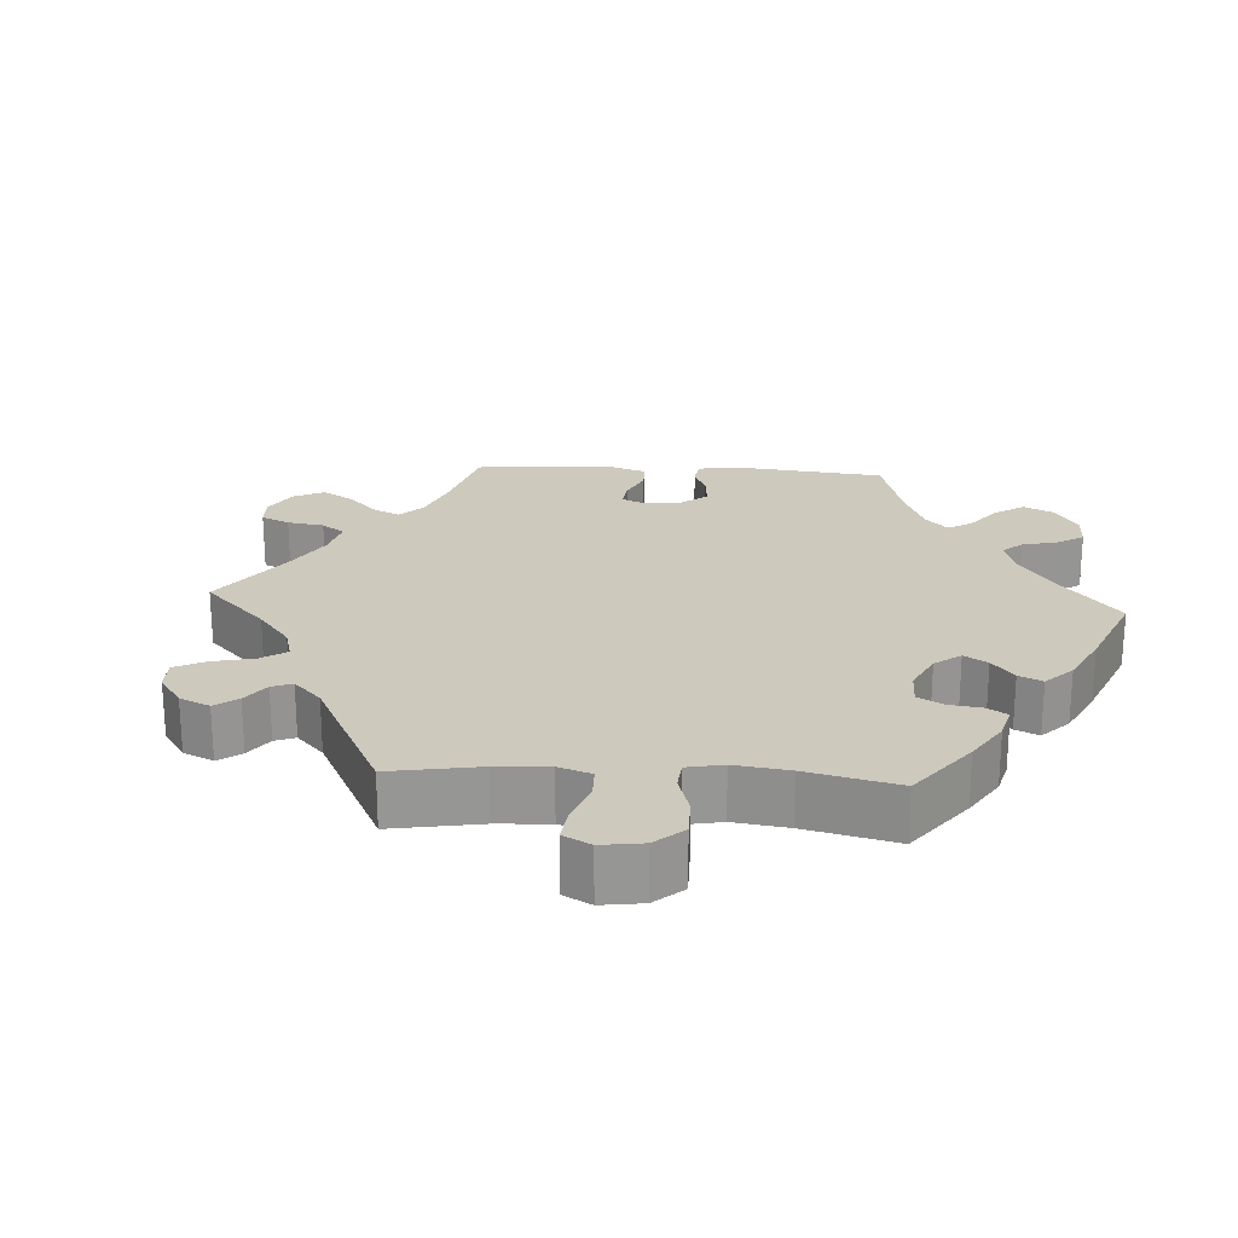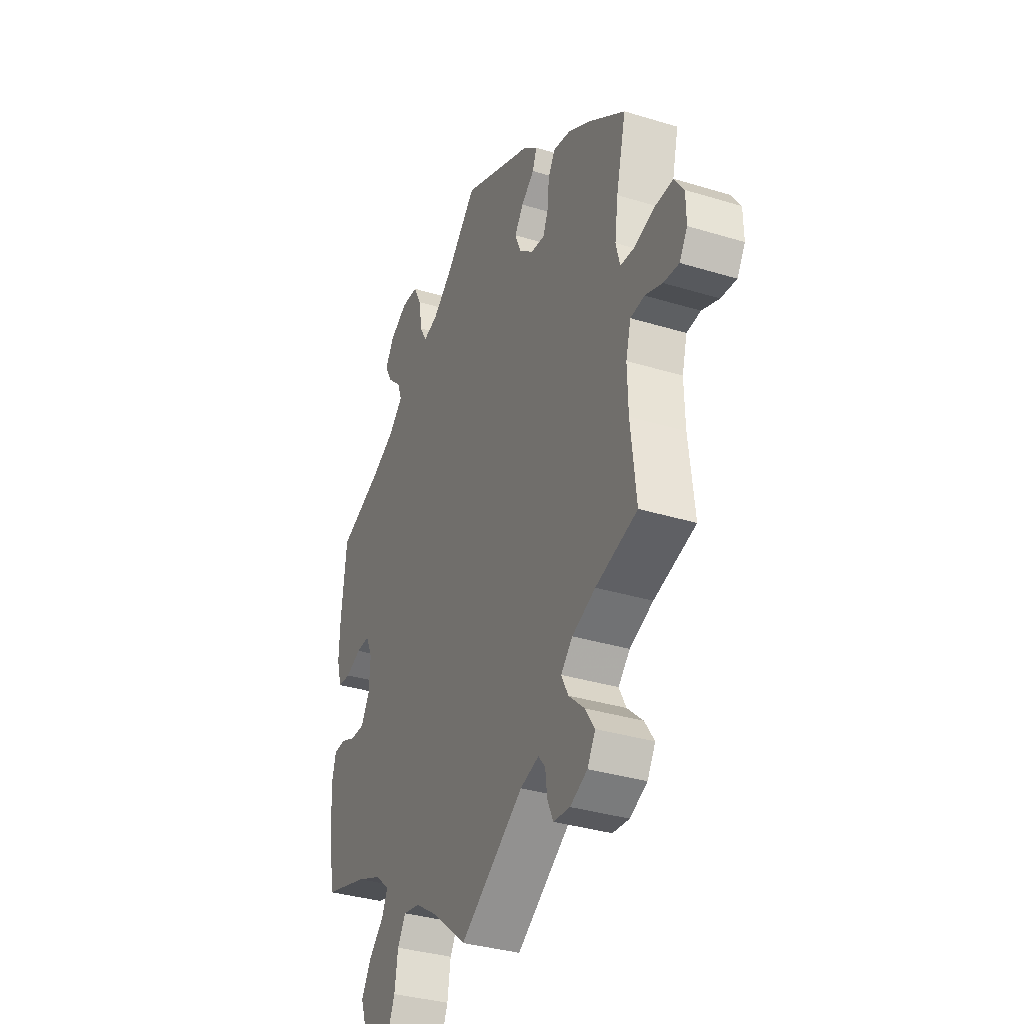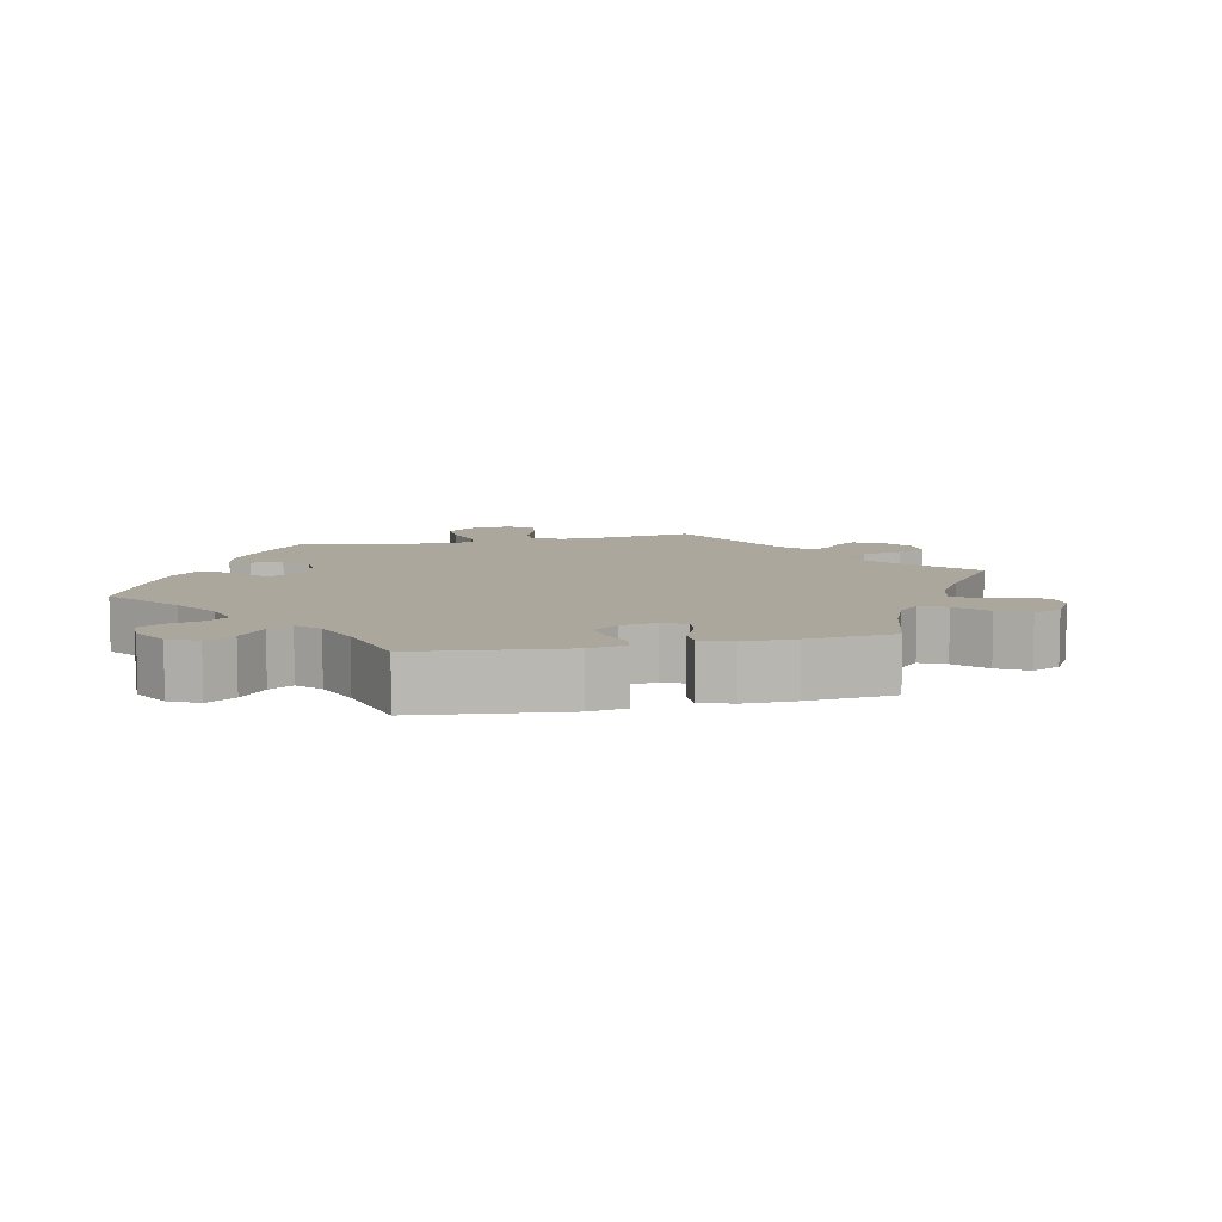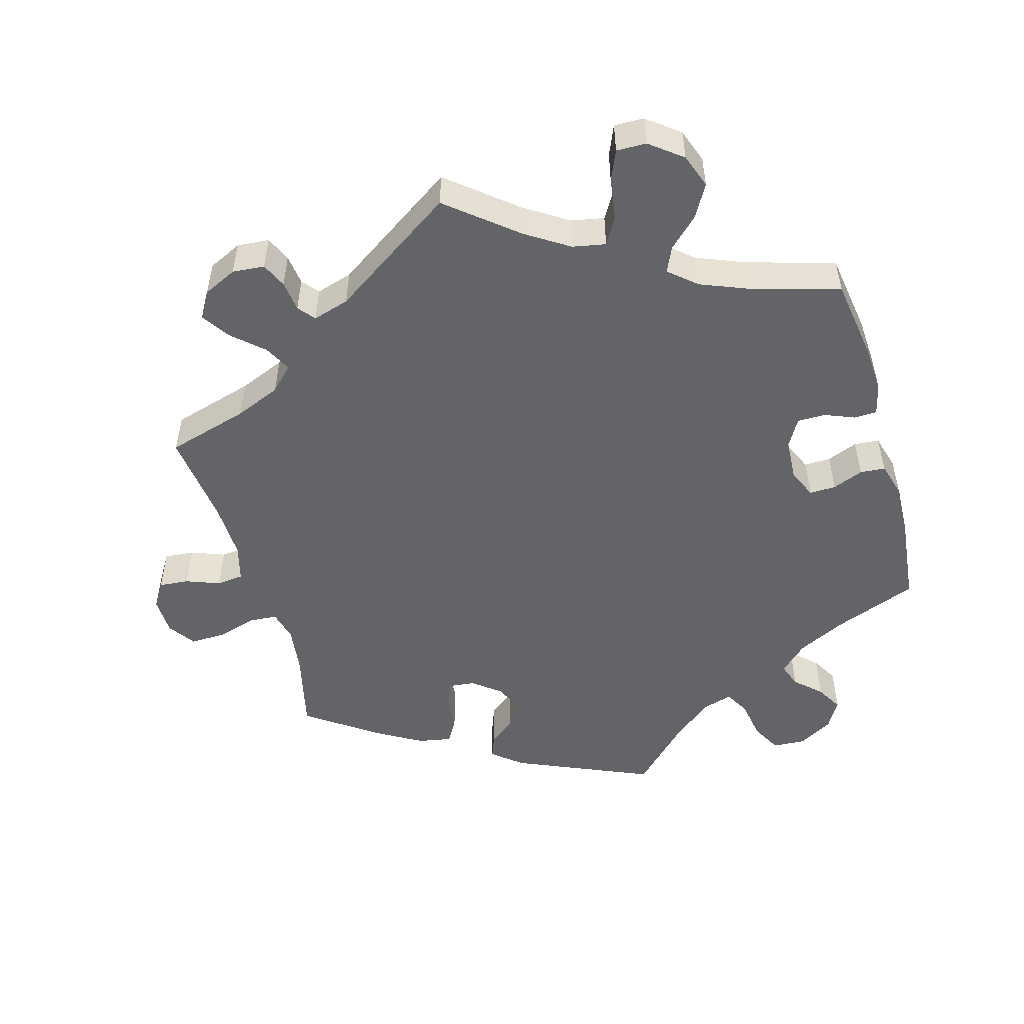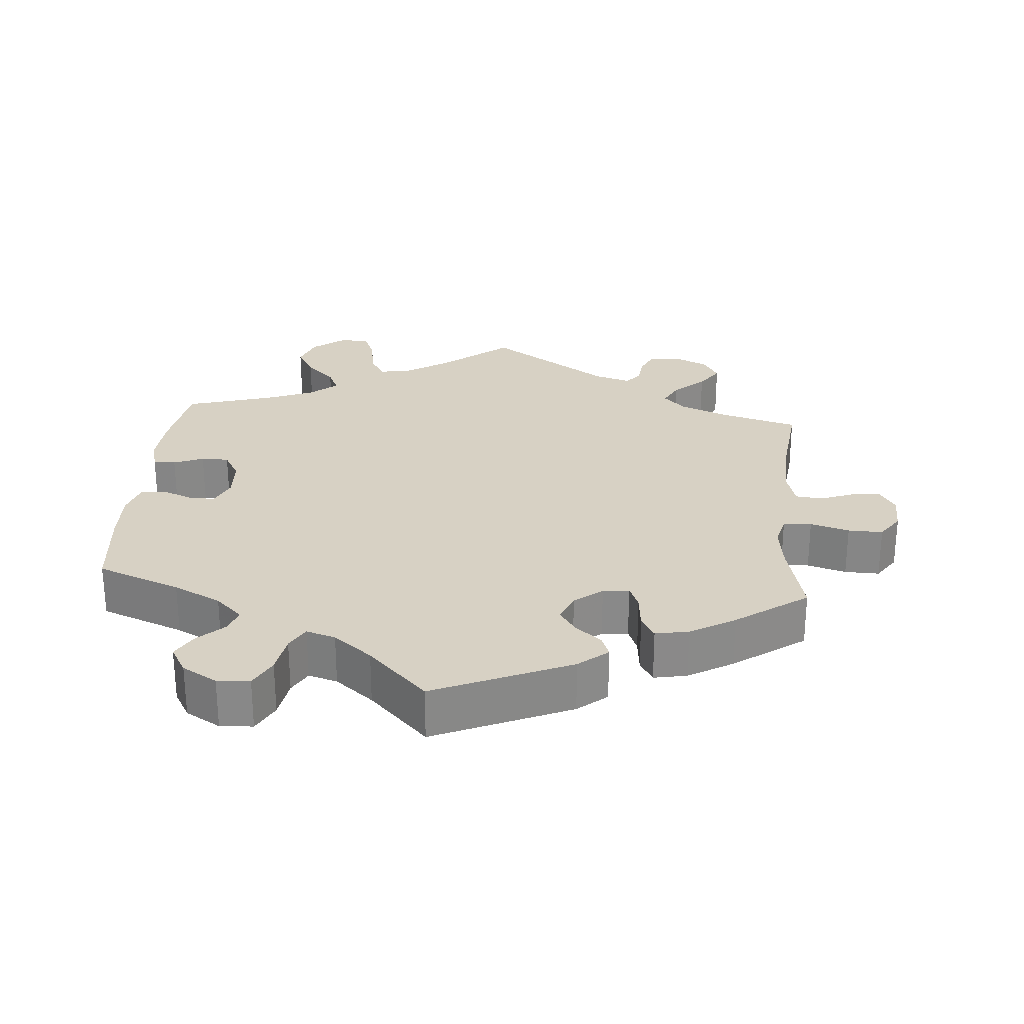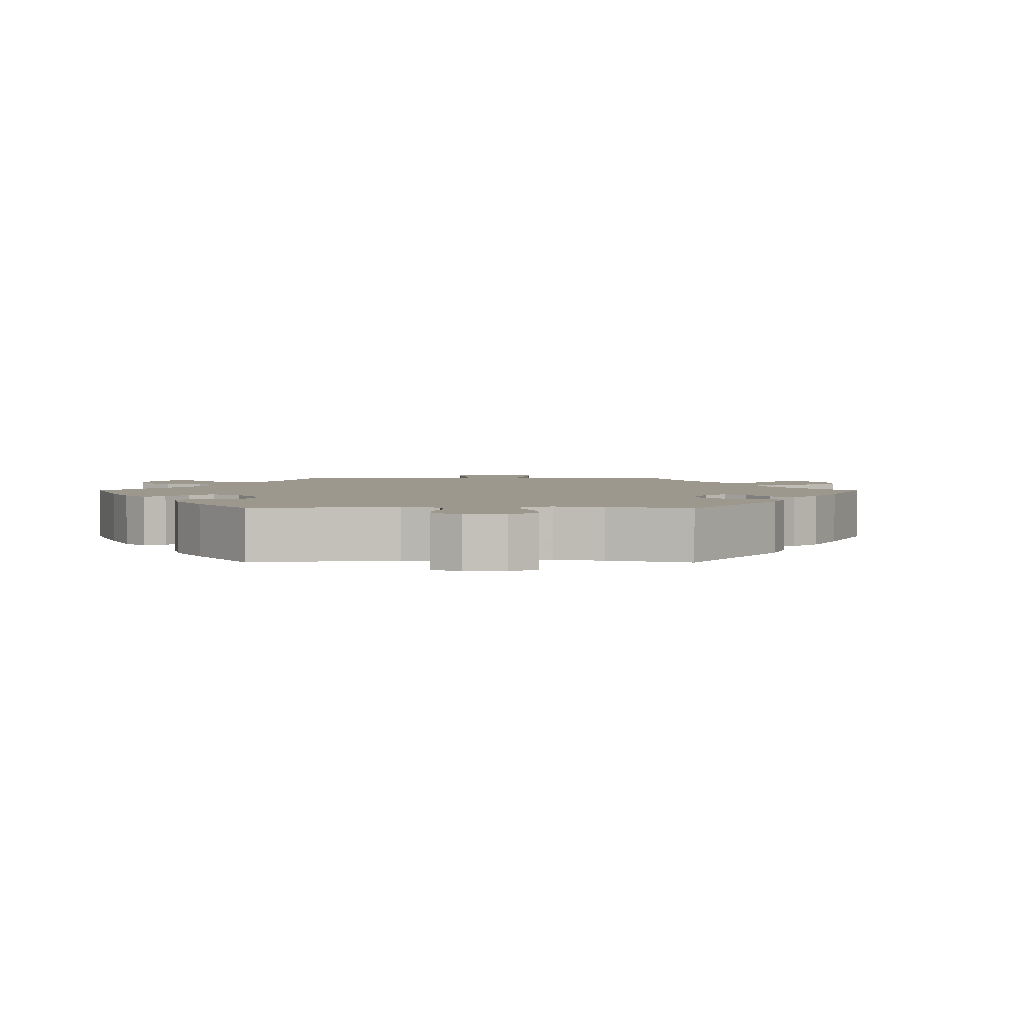
<metadata>
{"format":"obj","ext":"obj","renderer":"f3d","projection":"perspective","resolution":1024,"background":"white","views":[{"elev":22.7,"azim":-146.5,"up":"+Y"},{"elev":-34.5,"azim":67.6,"up":"+Z"},{"elev":8.4,"azim":17.6,"up":"+Y"},{"elev":-51.2,"azim":-163.9,"up":"+Y"},{"elev":27.1,"azim":4.8,"up":"+Y"},{"elev":3.2,"azim":-29.8,"up":"+Y"}]}
</metadata>
<code>
v 0.474 0.07 0.178
v 0.465 0.07 0.111
v 0.476 0.07 0.068
v 0.516 0.07 0.065
v 0.571 0.07 0.081
v 0.62 0.07 0.082
v 0.646 0.07 0.044
v 0.647 0.07 -0.009
v 0.625 0.07 -0.044
v 0.583 0.07 -0.04
v 0.536 0.07 -0.022
v 0.498 0.07 -0.026
v 0.484 0.07 -0.077
v 0.486 0.07 -0.156
v 0.501 0.07 -0.289
v 0.387 0.07 -0.321
v 0.323 0.07 -0.347
v 0.291 0.07 -0.379
v 0.31 0.07 -0.416
v 0.353 0.07 -0.455
v 0.379 0.07 -0.494
v 0.357 0.07 -0.531
v 0.31 0.07 -0.553
v 0.265 0.07 -0.549
v 0.249 0.07 -0.514
v 0.244 0.07 -0.471
v 0.225 0.07 -0.448
v 0.174 0.07 -0.463
v 0 0.07 -0.578
v -0.095 0.07 -0.5
v -0.155 0.07 -0.461
v -0.201 0.07 -0.452
v -0.223 0.07 -0.489
v -0.232 0.07 -0.547
v -0.25 0.07 -0.589
v -0.292 0.07 -0.588
v -0.337 0.07 -0.553
v -0.354 0.07 -0.505
v -0.328 0.07 -0.46
v -0.287 0.07 -0.421
v -0.271 0.07 -0.386
v -0.309 0.07 -0.353
v -0.378 0.07 -0.325
v -0.5 0.07 -0.289
v -0.517 0.07 -0.176
v -0.521 0.07 -0.109
v -0.51 0.07 -0.065
v -0.478 0.07 -0.064
v -0.436 0.07 -0.081
v -0.397 0.07 -0.081
v -0.374 0.07 -0.041
v -0.371 0.07 0.017
v -0.389 0.07 0.057
v -0.426 0.07 0.056
v -0.469 0.07 0.039
v -0.504 0.07 0.042
v -0.518 0.07 0.091
v -0.515 0.07 0.165
v -0.501 0.07 0.289
v -0.383 0.07 0.334
v -0.316 0.07 0.367
v -0.278 0.07 0.403
v -0.29 0.07 0.437
v -0.326 0.07 0.471
v -0.347 0.07 0.508
v -0.324 0.07 0.547
v -0.275 0.07 0.575
v -0.229 0.07 0.572
v -0.207 0.07 0.53
v -0.198 0.07 0.474
v -0.179 0.07 0.44
v -0.138 0.07 0.452
v -0.084 0.07 0.495
v -0.001 0.07 0.578
v 0.191 0.07 0.494
v 0.232 0.07 0.46
v 0.22 0.07 0.429
v 0.184 0.07 0.4
v 0.16 0.07 0.366
v 0.177 0.07 0.325
v 0.216 0.07 0.294
v 0.253 0.07 0.29
v 0.267 0.07 0.324
v 0.272 0.07 0.374
v 0.291 0.07 0.406
v 0.338 0.07 0.397
v 0.401 0.07 0.36
v 0.501 0.07 0.289
v 0.474 0 0.178
v 0.465 0 0.111
v 0.476 0 0.068
v 0.516 0 0.065
v 0.571 0 0.081
v 0.62 0 0.082
v 0.646 0 0.044
v 0.647 0 -0.009
v 0.625 0 -0.044
v 0.583 0 -0.04
v 0.536 0 -0.022
v 0.498 0 -0.026
v 0.484 0 -0.077
v 0.486 0 -0.156
v 0.501 0 -0.289
v 0.387 0 -0.321
v 0.323 0 -0.347
v 0.291 0 -0.379
v 0.31 0 -0.416
v 0.353 0 -0.455
v 0.379 0 -0.494
v 0.357 0 -0.531
v 0.31 0 -0.553
v 0.265 0 -0.549
v 0.249 0 -0.514
v 0.244 0 -0.471
v 0.225 0 -0.448
v 0.174 0 -0.463
v 0 0 -0.578
v -0.095 0 -0.5
v -0.155 0 -0.461
v -0.201 0 -0.452
v -0.223 0 -0.489
v -0.232 0 -0.547
v -0.25 0 -0.589
v -0.292 0 -0.588
v -0.337 0 -0.553
v -0.354 0 -0.505
v -0.328 0 -0.46
v -0.287 0 -0.421
v -0.271 0 -0.386
v -0.309 0 -0.353
v -0.378 0 -0.325
v -0.5 0 -0.289
v -0.517 0 -0.176
v -0.521 0 -0.109
v -0.51 0 -0.065
v -0.478 0 -0.064
v -0.436 0 -0.081
v -0.397 0 -0.081
v -0.374 0 -0.041
v -0.371 0 0.017
v -0.389 0 0.057
v -0.426 0 0.056
v -0.469 0 0.039
v -0.504 0 0.042
v -0.518 0 0.091
v -0.515 0 0.165
v -0.501 0 0.289
v -0.383 0 0.334
v -0.316 0 0.367
v -0.278 0 0.403
v -0.29 0 0.437
v -0.326 0 0.471
v -0.347 0 0.508
v -0.324 0 0.547
v -0.275 0 0.575
v -0.229 0 0.572
v -0.207 0 0.53
v -0.198 0 0.474
v -0.179 0 0.44
v -0.138 0 0.452
v -0.084 0 0.495
v -0.001 0 0.578
v 0.191 0 0.494
v 0.232 0 0.46
v 0.22 0 0.429
v 0.184 0 0.4
v 0.16 0 0.366
v 0.177 0 0.325
v 0.216 0 0.294
v 0.253 0 0.29
v 0.267 0 0.324
v 0.272 0 0.374
v 0.291 0 0.406
v 0.338 0 0.397
v 0.401 0 0.36
v 0.501 0 0.289
f 87 88 1
f 86 87 1 2
f 83 84 85 86
f 82 83 86 2
f 81 82 2 3
f 80 81 3
f 75 76 77 78
f 73 74 75 78
f 72 73 78 79
f 71 72 79 80
f 67 68 69 70
f 67 70 71
f 66 67 71
f 63 64 65 66
f 62 63 66 71
f 61 62 71 80
f 57 58 59 60
f 54 55 56 57
f 53 54 57 60
f 52 53 60 61
f 46 47 48 49
f 46 49 50
f 43 44 45 46
f 42 43 46 50
f 41 42 50 51
f 37 38 39 40
f 37 40 41
f 36 37 41
f 33 34 35 36
f 32 33 36 41
f 31 32 41 51
f 28 29 30
f 27 28 30 31
f 23 24 25 26
f 21 22 23 26
f 19 20 21 26
f 18 19 26 27
f 14 15 16
f 13 14 16 17
f 12 13 17 18
f 8 9 10 11
f 8 11 12
f 7 8 12
f 4 5 6 7
f 3 4 7 12
f 51 52 61 80
f 27 31 51 80
f 18 27 80
f 3 12 18 80
f 89 176 175
f 90 89 175 174
f 174 173 172 171
f 90 174 171 170
f 91 90 170 169
f 91 169 168
f 166 165 164 163
f 166 163 162 161
f 167 166 161 160
f 168 167 160 159
f 158 157 156 155
f 159 158 155
f 159 155 154
f 154 153 152 151
f 159 154 151 150
f 168 159 150 149
f 148 147 146 145
f 145 144 143 142
f 148 145 142 141
f 149 148 141 140
f 137 136 135 134
f 138 137 134
f 134 133 132 131
f 138 134 131 130
f 139 138 130 129
f 128 127 126 125
f 129 128 125
f 129 125 124
f 124 123 122 121
f 129 124 121 120
f 139 129 120 119
f 118 117 116
f 119 118 116 115
f 114 113 112 111
f 114 111 110 109
f 114 109 108 107
f 115 114 107 106
f 104 103 102
f 105 104 102 101
f 106 105 101 100
f 99 98 97 96
f 100 99 96
f 100 96 95
f 95 94 93 92
f 100 95 92 91
f 168 149 140 139
f 168 139 119 115
f 168 115 106
f 168 106 100 91
f 1 89 90 2
f 2 90 91 3
f 3 91 92 4
f 4 92 93 5
f 5 93 94 6
f 6 94 95 7
f 7 95 96 8
f 8 96 97 9
f 9 97 98 10
f 10 98 99 11
f 11 99 100 12
f 12 100 101 13
f 13 101 102 14
f 14 102 103 15
f 15 103 104 16
f 16 104 105 17
f 17 105 106 18
f 18 106 107 19
f 19 107 108 20
f 20 108 109 21
f 21 109 110 22
f 22 110 111 23
f 23 111 112 24
f 24 112 113 25
f 25 113 114 26
f 26 114 115 27
f 27 115 116 28
f 28 116 117 29
f 29 117 118 30
f 30 118 119 31
f 31 119 120 32
f 32 120 121 33
f 33 121 122 34
f 34 122 123 35
f 35 123 124 36
f 36 124 125 37
f 37 125 126 38
f 38 126 127 39
f 39 127 128 40
f 40 128 129 41
f 41 129 130 42
f 42 130 131 43
f 43 131 132 44
f 44 132 133 45
f 45 133 134 46
f 46 134 135 47
f 47 135 136 48
f 48 136 137 49
f 49 137 138 50
f 50 138 139 51
f 51 139 140 52
f 52 140 141 53
f 53 141 142 54
f 54 142 143 55
f 55 143 144 56
f 56 144 145 57
f 57 145 146 58
f 58 146 147 59
f 59 147 148 60
f 60 148 149 61
f 61 149 150 62
f 62 150 151 63
f 63 151 152 64
f 64 152 153 65
f 65 153 154 66
f 66 154 155 67
f 67 155 156 68
f 68 156 157 69
f 69 157 158 70
f 70 158 159 71
f 71 159 160 72
f 72 160 161 73
f 73 161 162 74
f 74 162 163 75
f 75 163 164 76
f 76 164 165 77
f 77 165 166 78
f 78 166 167 79
f 79 167 168 80
f 80 168 169 81
f 81 169 170 82
f 82 170 171 83
f 83 171 172 84
f 84 172 173 85
f 85 173 174 86
f 86 174 175 87
f 87 175 176 88
f 88 176 89 1

</code>
